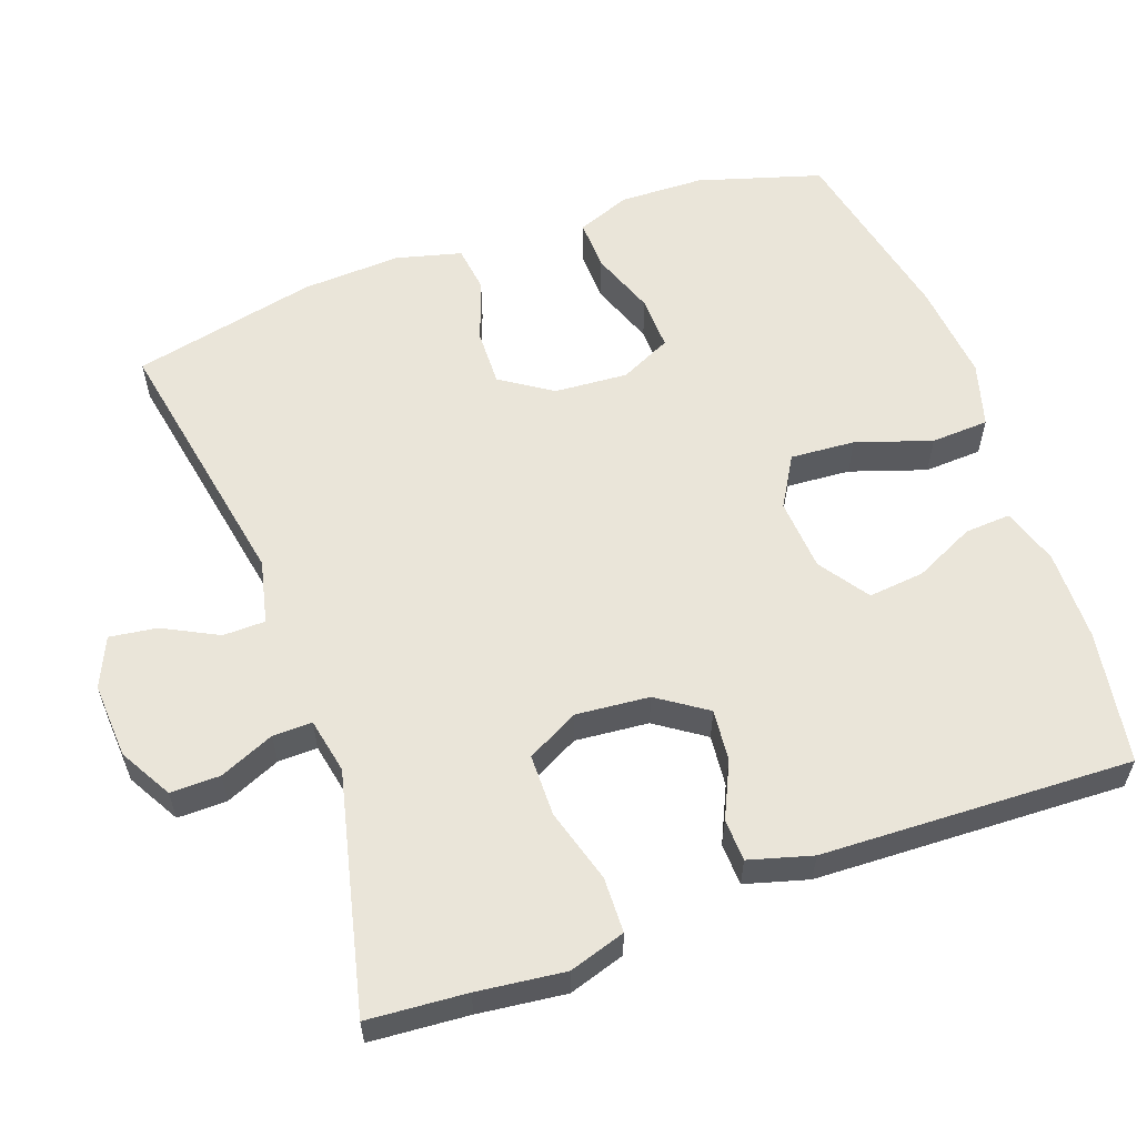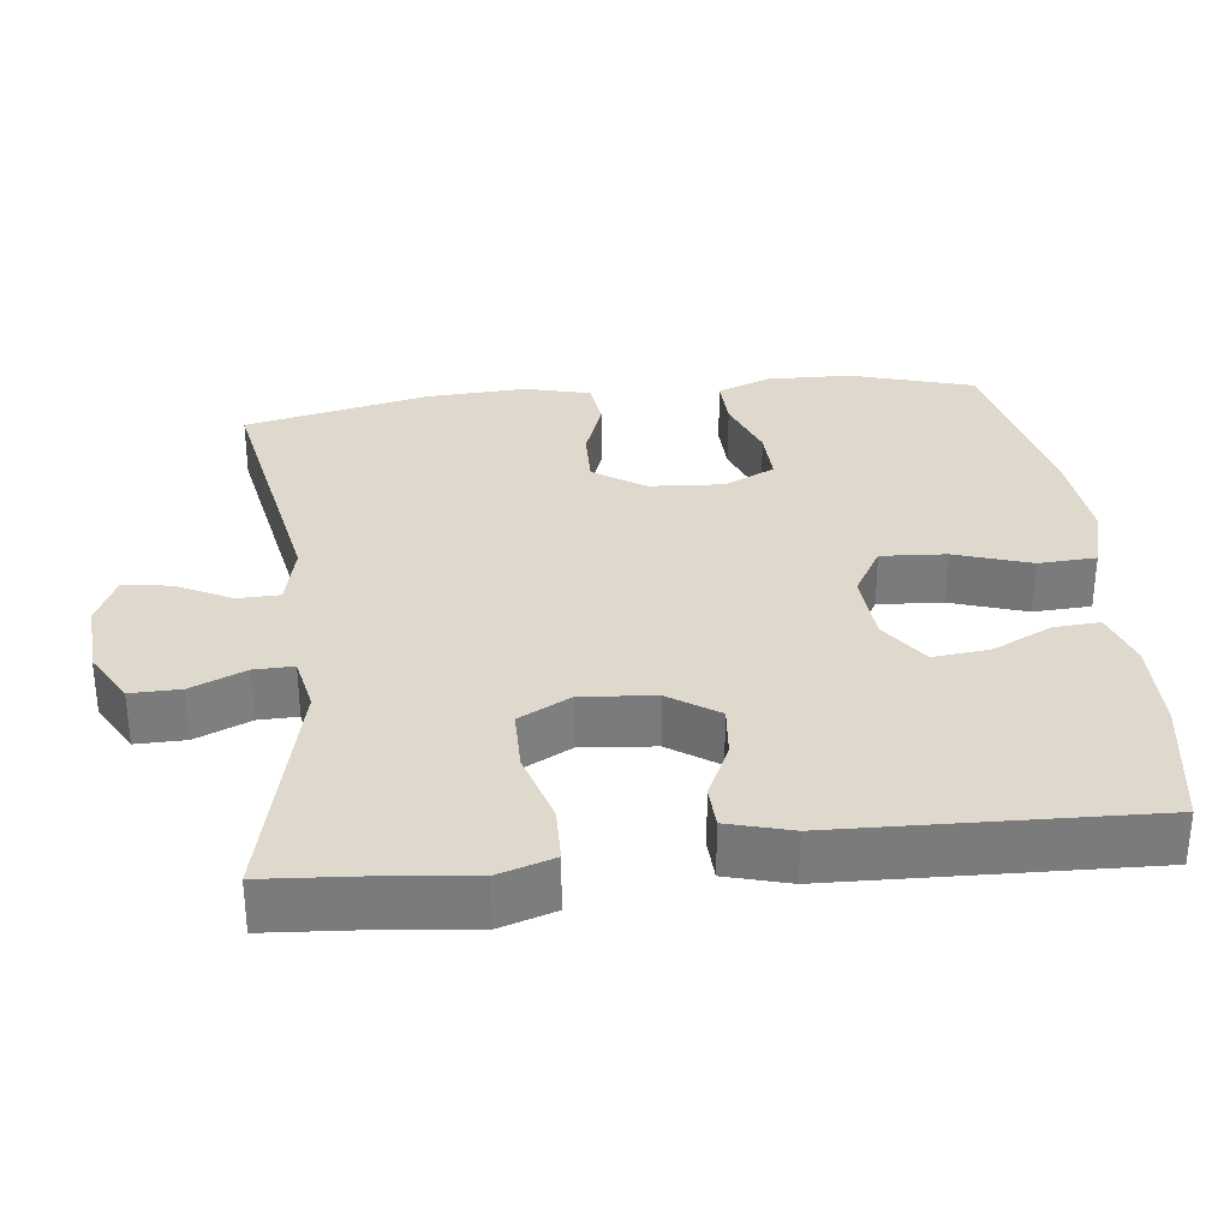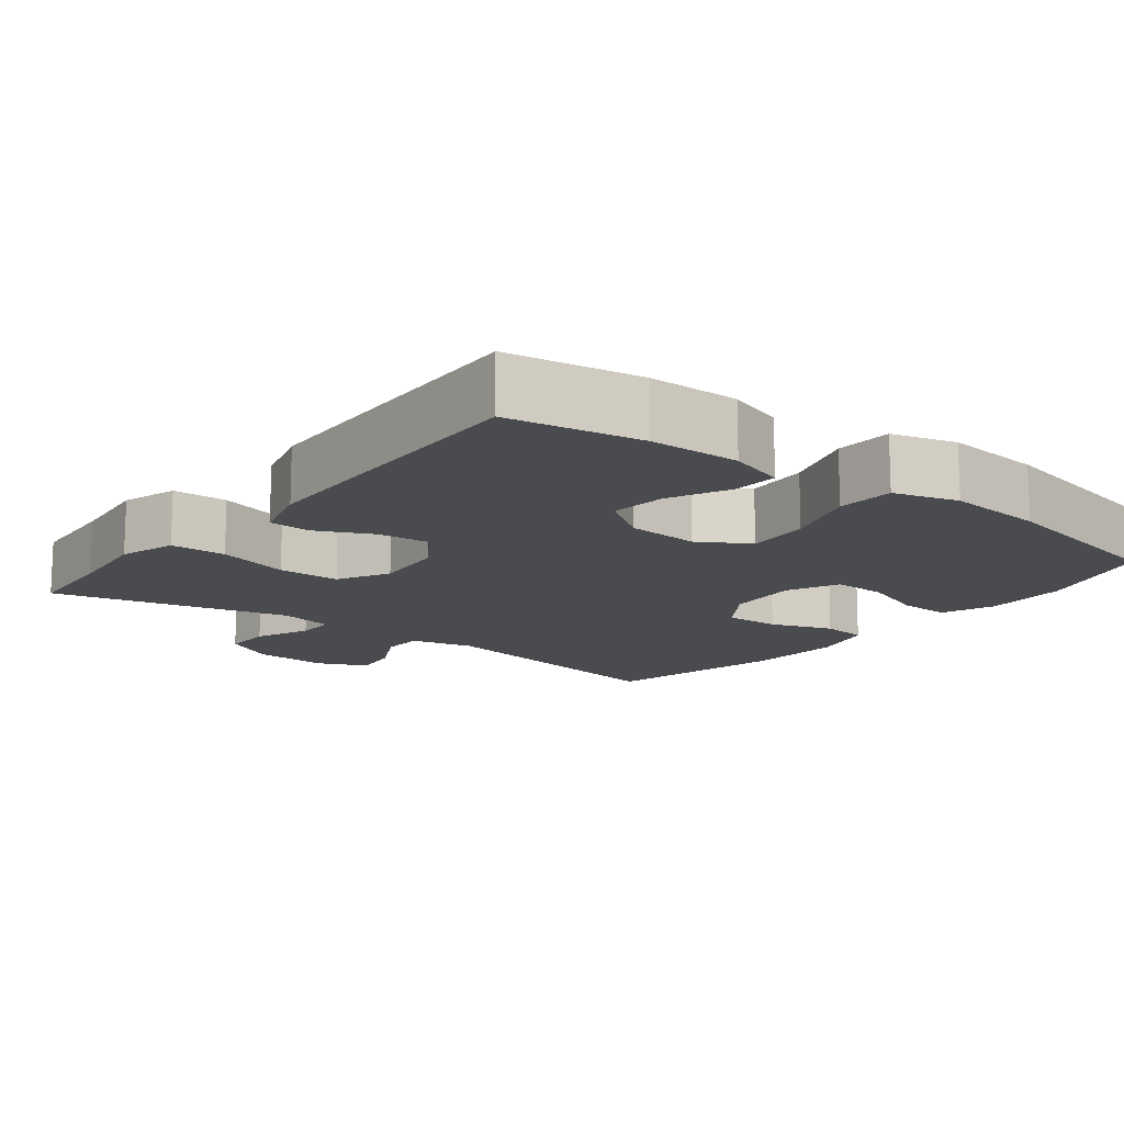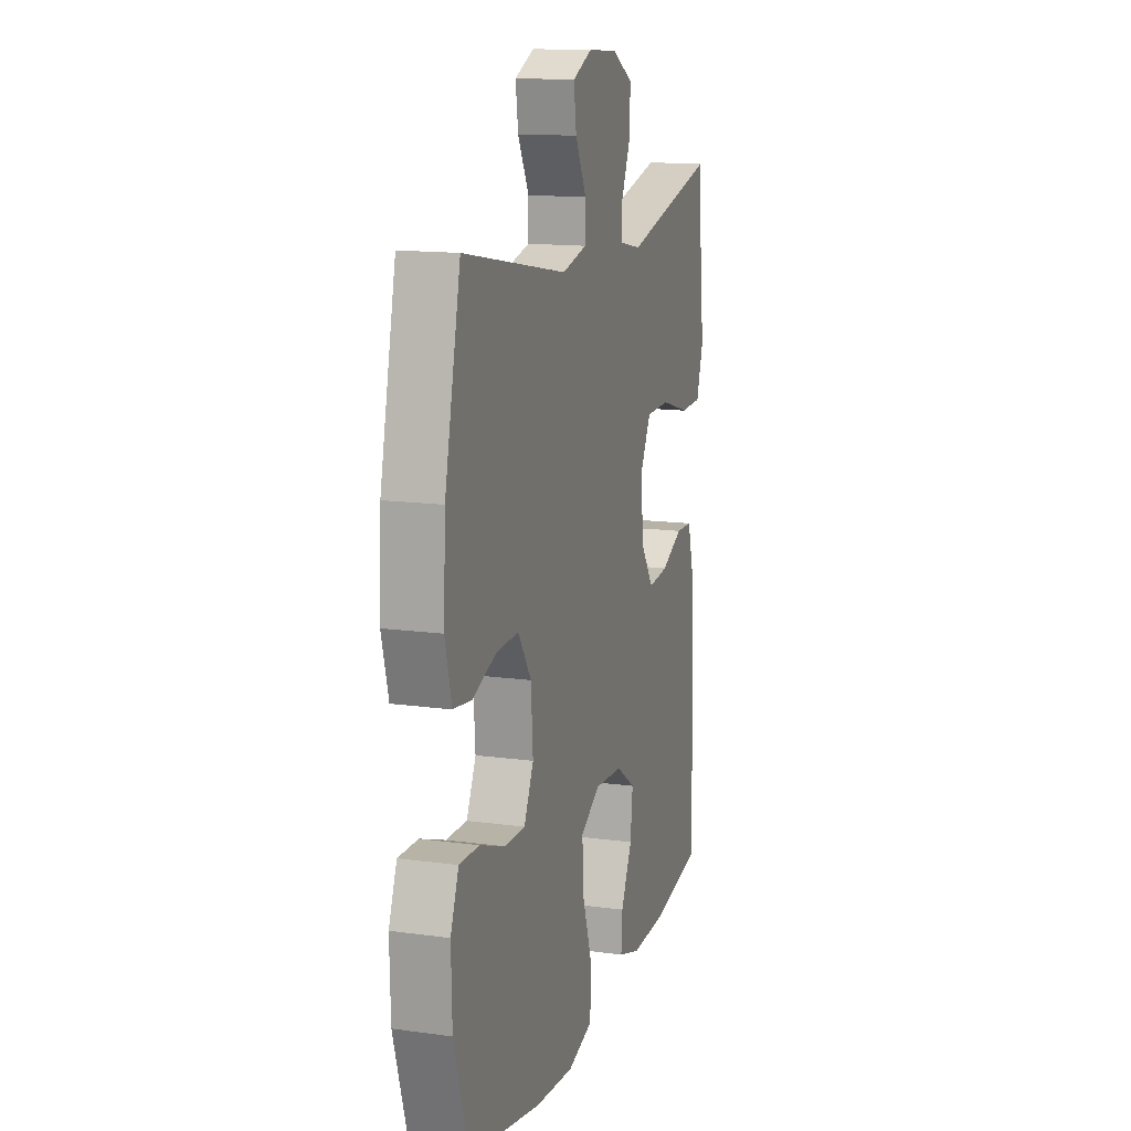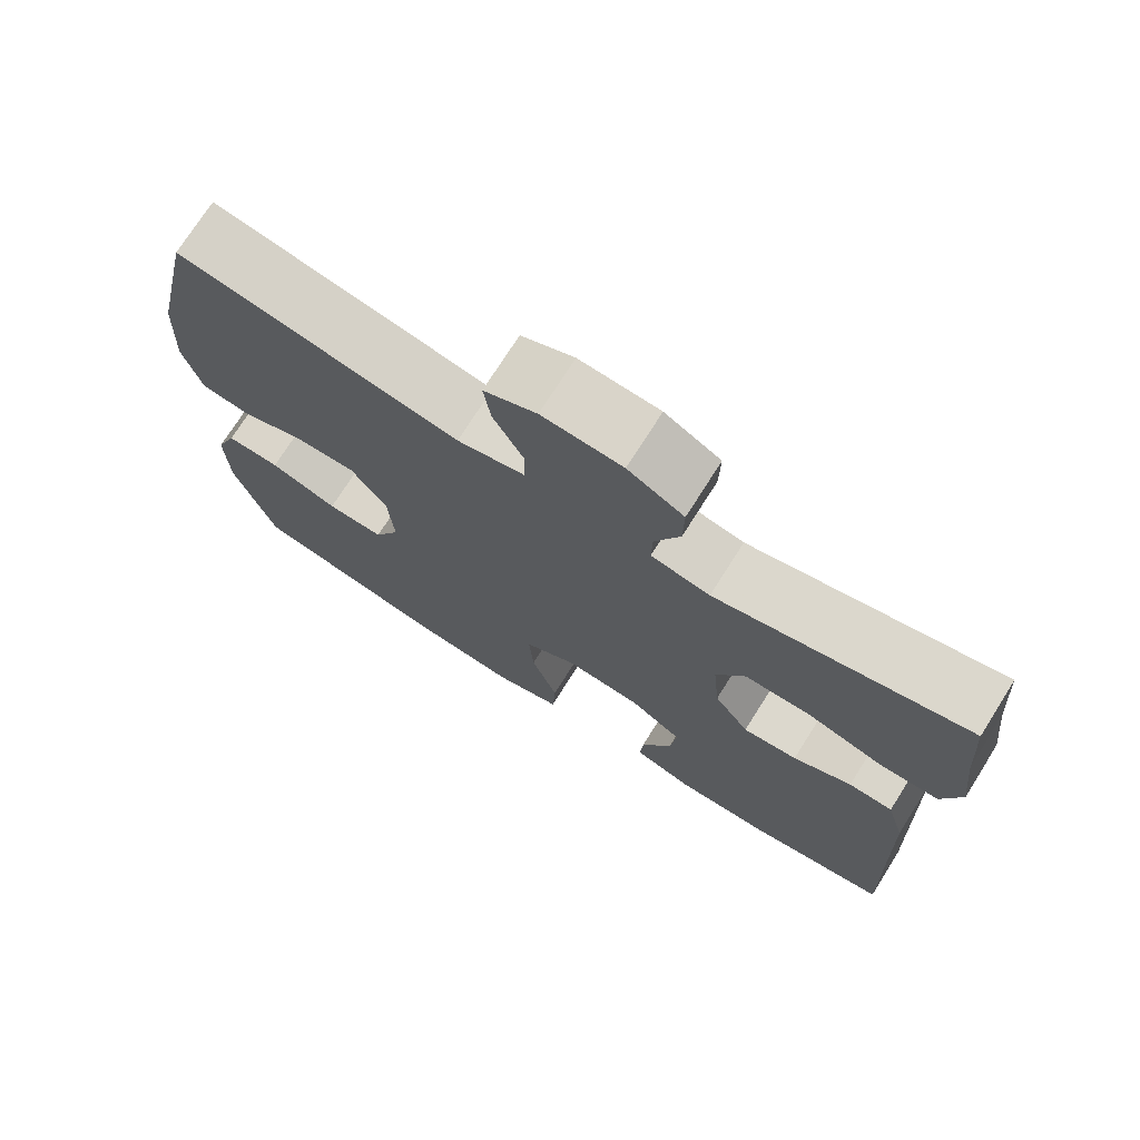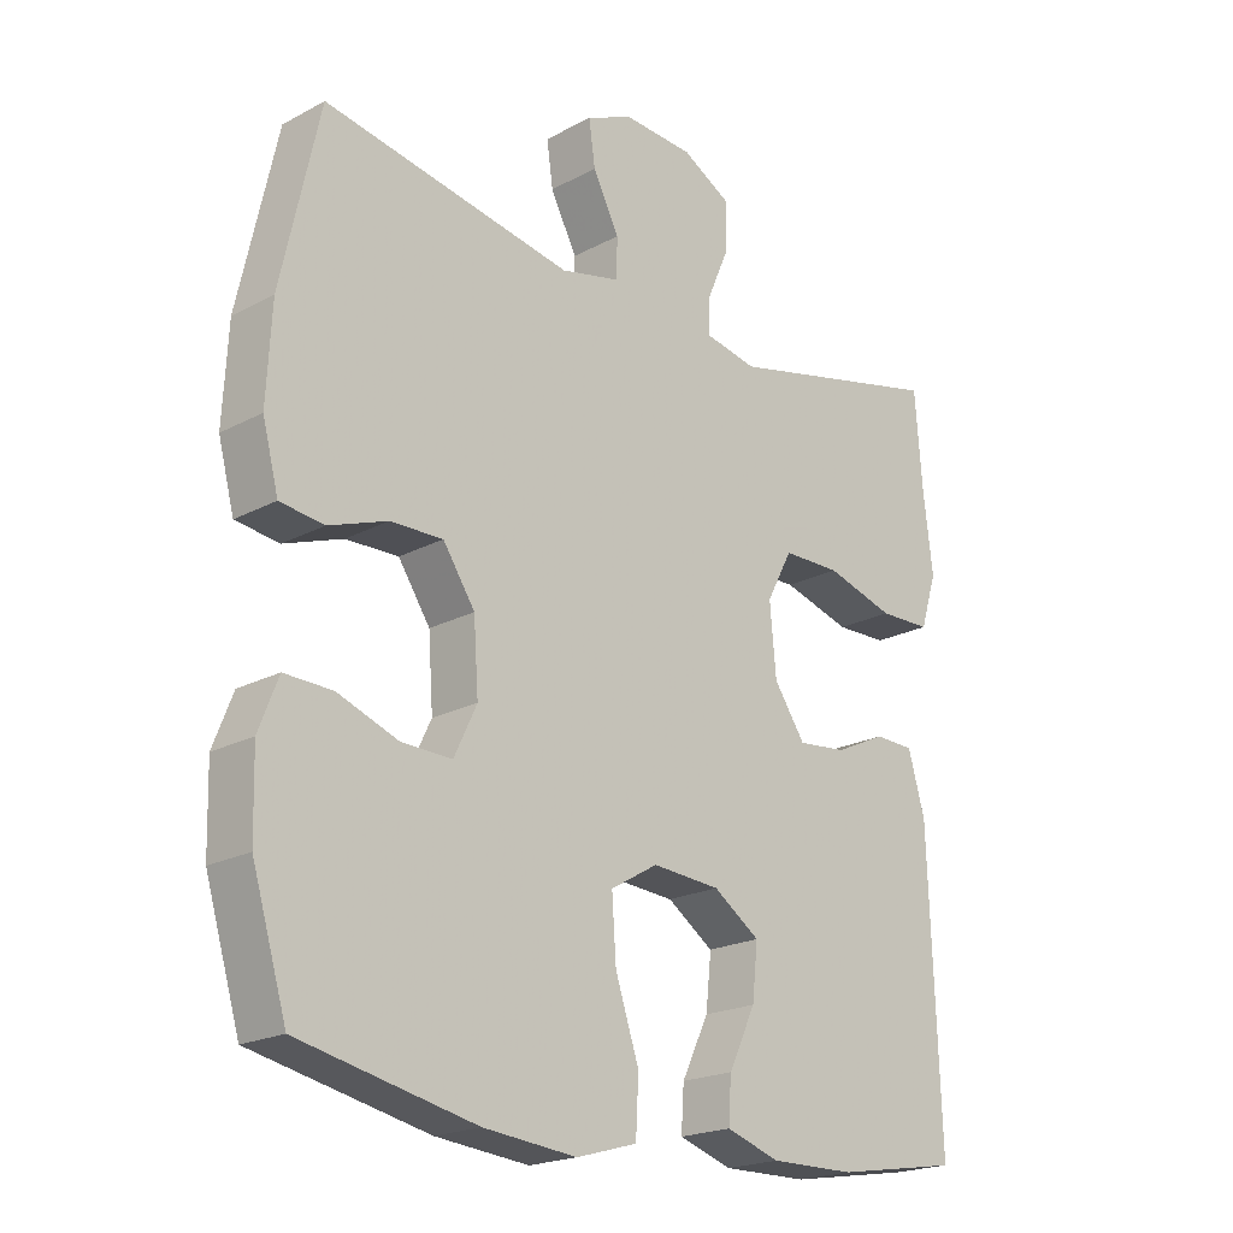
<metadata>
{"format":"obj","ext":"obj","renderer":"f3d","projection":"perspective","resolution":1024,"background":"white","views":[{"elev":58.4,"azim":70.2,"up":"+Y"},{"elev":31.9,"azim":83.3,"up":"+Y"},{"elev":-13.9,"azim":142.1,"up":"+Y"},{"elev":14.1,"azim":-73.1,"up":"+Z"},{"elev":73.7,"azim":32.3,"up":"+Z"},{"elev":-20.6,"azim":-46.0,"up":"+Z"}]}
</metadata>
<code>
v -0.5 0.07 0.5
v -0.141 0.07 0.434
v -0.055 0.07 0.454
v -0.054 0.07 0.511
v -0.092 0.07 0.585
v -0.101 0.07 0.649
v -0.034 0.07 0.679
v 0.068 0.07 0.673
v 0.139 0.07 0.633
v 0.138 0.07 0.566
v 0.106 0.07 0.492
v 0.105 0.07 0.439
v 0.18 0.07 0.424
v 0.5 0.07 0.5
v 0.51 0.07 0.367
v 0.524 0.07 0.249
v 0.5 0.07 0.173
v 0.425 0.07 0.171
v 0.326 0.07 0.2
v 0.242 0.07 0.199
v 0.205 0.07 0.129
v 0.214 0.07 0.03
v 0.259 0.07 -0.036
v 0.329 0.07 -0.029
v 0.404 0.07 0.006
v 0.461 0.07 0.004
v 0.485 0.07 -0.081
v 0.5 0.07 -0.5
v 0.32 0.07 -0.53
v 0.197 0.07 -0.532
v 0.12 0.07 -0.507
v 0.124 0.07 -0.445
v 0.163 0.07 -0.364
v 0.171 0.07 -0.288
v 0.104 0.07 -0.242
v 0.006 0.07 -0.235
v -0.062 0.07 -0.275
v -0.056 0.07 -0.362
v -0.022 0.07 -0.464
v -0.026 0.07 -0.542
v -0.113 0.07 -0.567
v -0.247 0.07 -0.554
v -0.5 0.07 -0.5
v -0.55 0.07 -0.334
v -0.553 0.07 -0.22
v -0.525 0.07 -0.148
v -0.456 0.07 -0.15
v -0.369 0.07 -0.182
v -0.296 0.07 -0.184
v -0.263 0.07 -0.115
v -0.27 0.07 -0.016
v -0.316 0.07 0.053
v -0.392 0.07 0.051
v -0.476 0.07 0.021
v -0.539 0.07 0.029
v -0.562 0.07 0.117
v -0.555 0.07 0.251
v -0.5 0 0.5
v -0.141 0 0.434
v -0.055 0 0.454
v -0.054 0 0.511
v -0.092 0 0.585
v -0.101 0 0.649
v -0.034 0 0.679
v 0.068 0 0.673
v 0.139 0 0.633
v 0.138 0 0.566
v 0.106 0 0.492
v 0.105 0 0.439
v 0.18 0 0.424
v 0.5 0 0.5
v 0.51 0 0.367
v 0.524 0 0.249
v 0.5 0 0.173
v 0.425 0 0.171
v 0.326 0 0.2
v 0.242 0 0.199
v 0.205 0 0.129
v 0.214 0 0.03
v 0.259 0 -0.036
v 0.329 0 -0.029
v 0.404 0 0.006
v 0.461 0 0.004
v 0.485 0 -0.081
v 0.5 0 -0.5
v 0.32 0 -0.53
v 0.197 0 -0.532
v 0.12 0 -0.507
v 0.124 0 -0.445
v 0.163 0 -0.364
v 0.171 0 -0.288
v 0.104 0 -0.242
v 0.006 0 -0.235
v -0.062 0 -0.275
v -0.056 0 -0.362
v -0.022 0 -0.464
v -0.026 0 -0.542
v -0.113 0 -0.567
v -0.247 0 -0.554
v -0.5 0 -0.5
v -0.55 0 -0.334
v -0.553 0 -0.22
v -0.525 0 -0.148
v -0.456 0 -0.15
v -0.369 0 -0.182
v -0.296 0 -0.184
v -0.263 0 -0.115
v -0.27 0 -0.016
v -0.316 0 0.053
v -0.392 0 0.051
v -0.476 0 0.021
v -0.539 0 0.029
v -0.562 0 0.117
v -0.555 0 0.251
f 56 57 1 2
f 53 54 55 56
f 52 53 56 2
f 51 52 2 3
f 50 51 3
f 45 46 47 48
f 45 48 49
f 44 45 49
f 43 44 49
f 42 43 49
f 41 42 49 50
f 38 39 40 41
f 37 38 41 50
f 30 31 32 33
f 30 33 34
f 29 30 34
f 28 29 34
f 27 28 34 35
f 24 25 26 27
f 23 24 27 35
f 16 17 18 19
f 15 16 19 20
f 13 14 15 20
f 12 13 20 21
f 8 9 10 11
f 8 11 12
f 7 8 12
f 4 5 6 7
f 3 4 7 12
f 36 37 50 3
f 22 23 35 36
f 21 22 36
f 3 12 21 36
f 59 58 114 113
f 113 112 111 110
f 59 113 110 109
f 60 59 109 108
f 60 108 107
f 105 104 103 102
f 106 105 102
f 106 102 101
f 106 101 100
f 106 100 99
f 107 106 99 98
f 98 97 96 95
f 107 98 95 94
f 90 89 88 87
f 91 90 87
f 91 87 86
f 91 86 85
f 92 91 85 84
f 84 83 82 81
f 92 84 81 80
f 76 75 74 73
f 77 76 73 72
f 77 72 71 70
f 78 77 70 69
f 68 67 66 65
f 69 68 65
f 69 65 64
f 64 63 62 61
f 69 64 61 60
f 60 107 94 93
f 93 92 80 79
f 93 79 78
f 93 78 69 60
f 1 58 59 2
f 2 59 60 3
f 3 60 61 4
f 4 61 62 5
f 5 62 63 6
f 6 63 64 7
f 7 64 65 8
f 8 65 66 9
f 9 66 67 10
f 10 67 68 11
f 11 68 69 12
f 12 69 70 13
f 13 70 71 14
f 14 71 72 15
f 15 72 73 16
f 16 73 74 17
f 17 74 75 18
f 18 75 76 19
f 19 76 77 20
f 20 77 78 21
f 21 78 79 22
f 22 79 80 23
f 23 80 81 24
f 24 81 82 25
f 25 82 83 26
f 26 83 84 27
f 27 84 85 28
f 28 85 86 29
f 29 86 87 30
f 30 87 88 31
f 31 88 89 32
f 32 89 90 33
f 33 90 91 34
f 34 91 92 35
f 35 92 93 36
f 36 93 94 37
f 37 94 95 38
f 38 95 96 39
f 39 96 97 40
f 40 97 98 41
f 41 98 99 42
f 42 99 100 43
f 43 100 101 44
f 44 101 102 45
f 45 102 103 46
f 46 103 104 47
f 47 104 105 48
f 48 105 106 49
f 49 106 107 50
f 50 107 108 51
f 51 108 109 52
f 52 109 110 53
f 53 110 111 54
f 54 111 112 55
f 55 112 113 56
f 56 113 114 57
f 57 114 58 1

</code>
